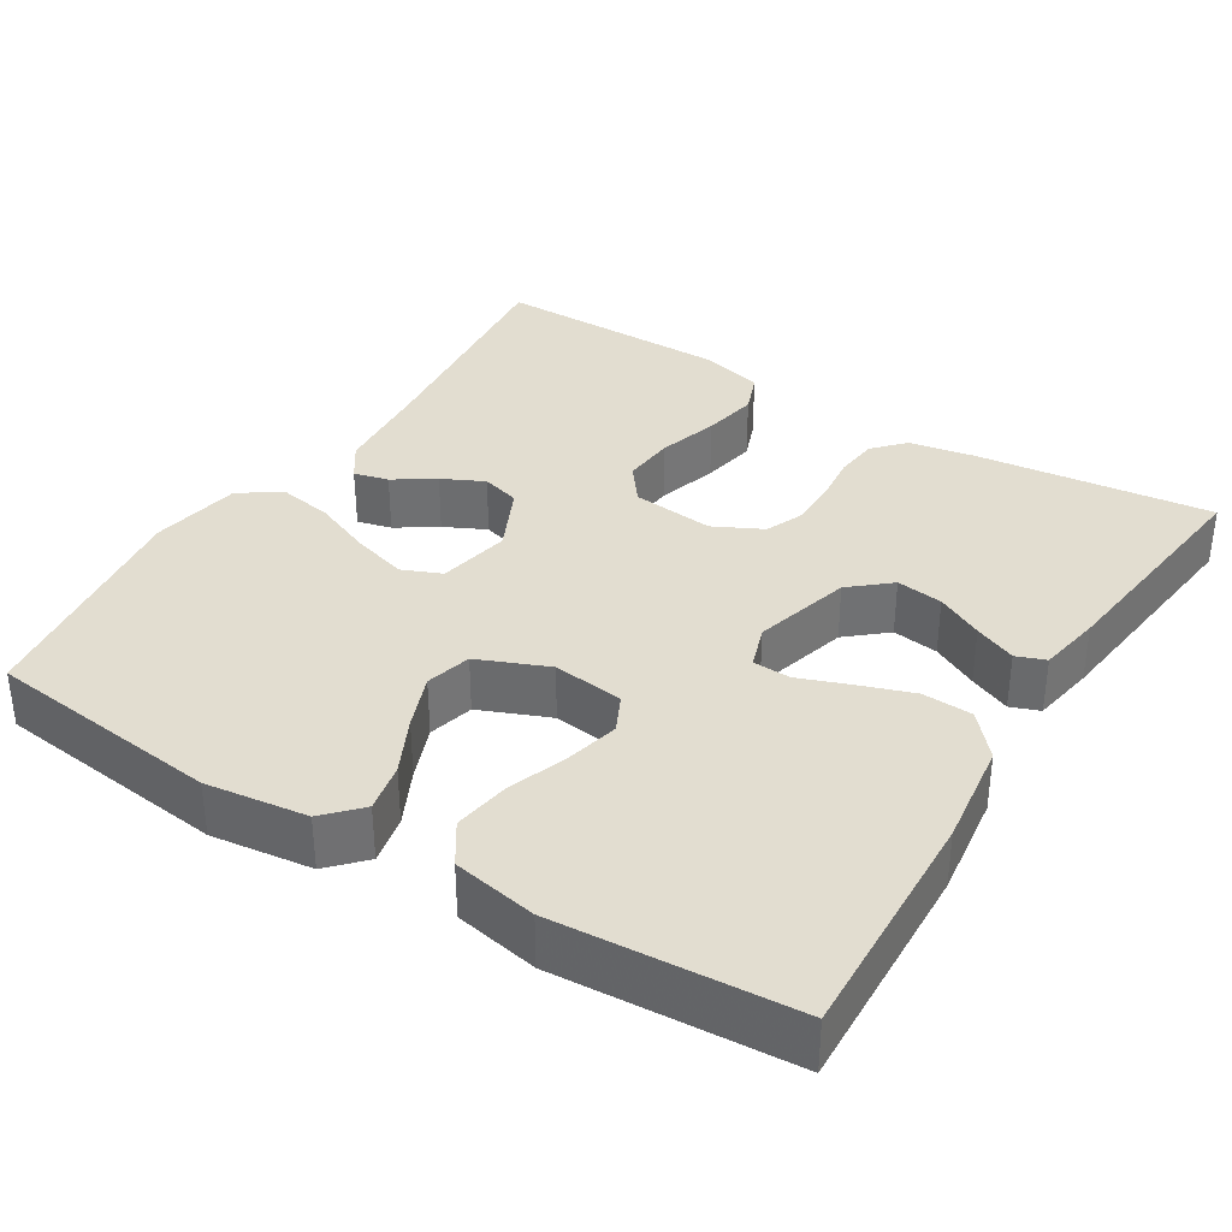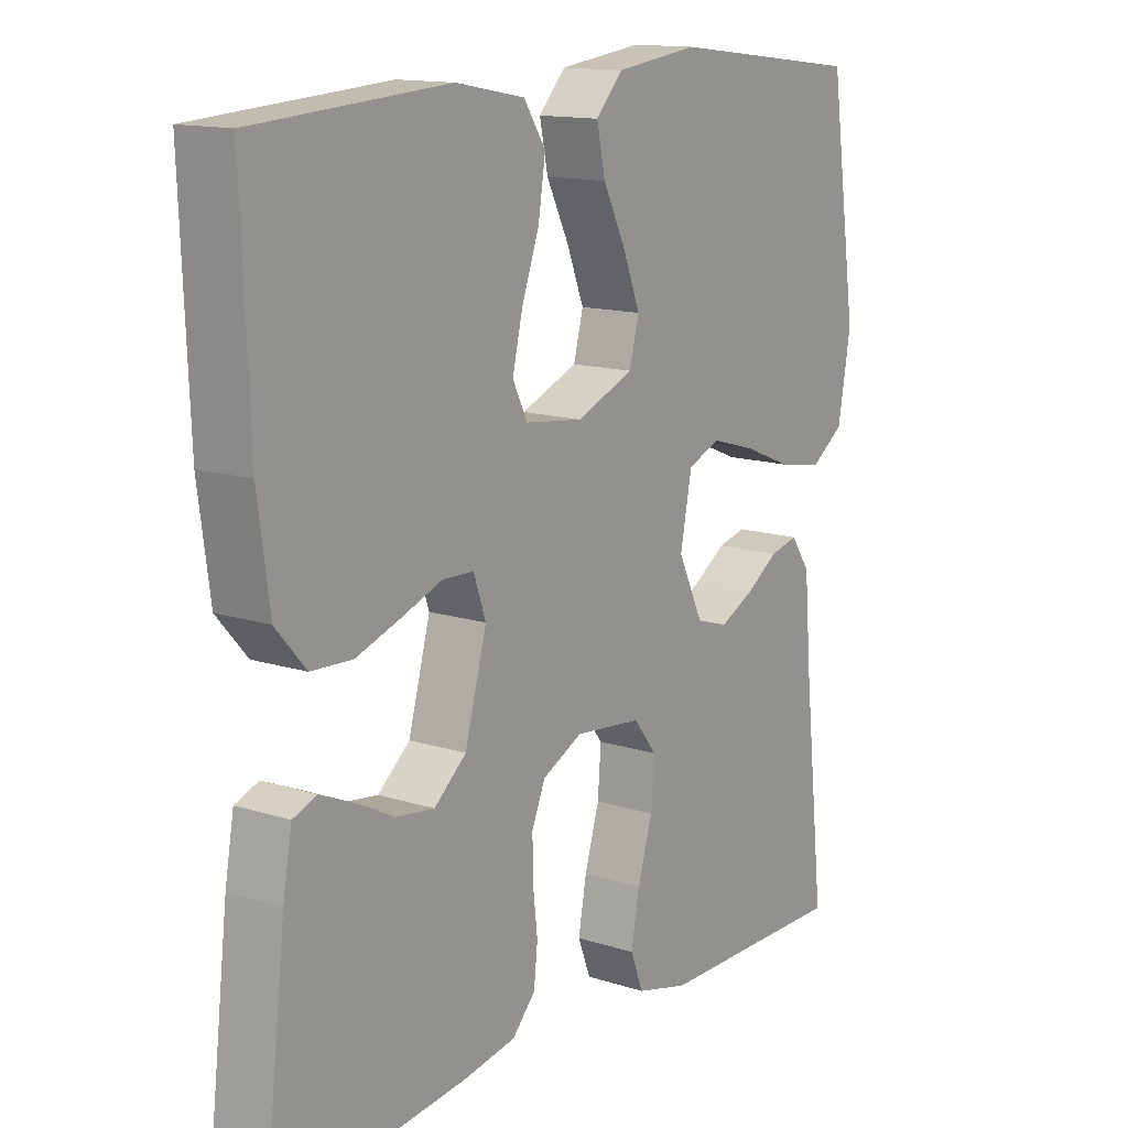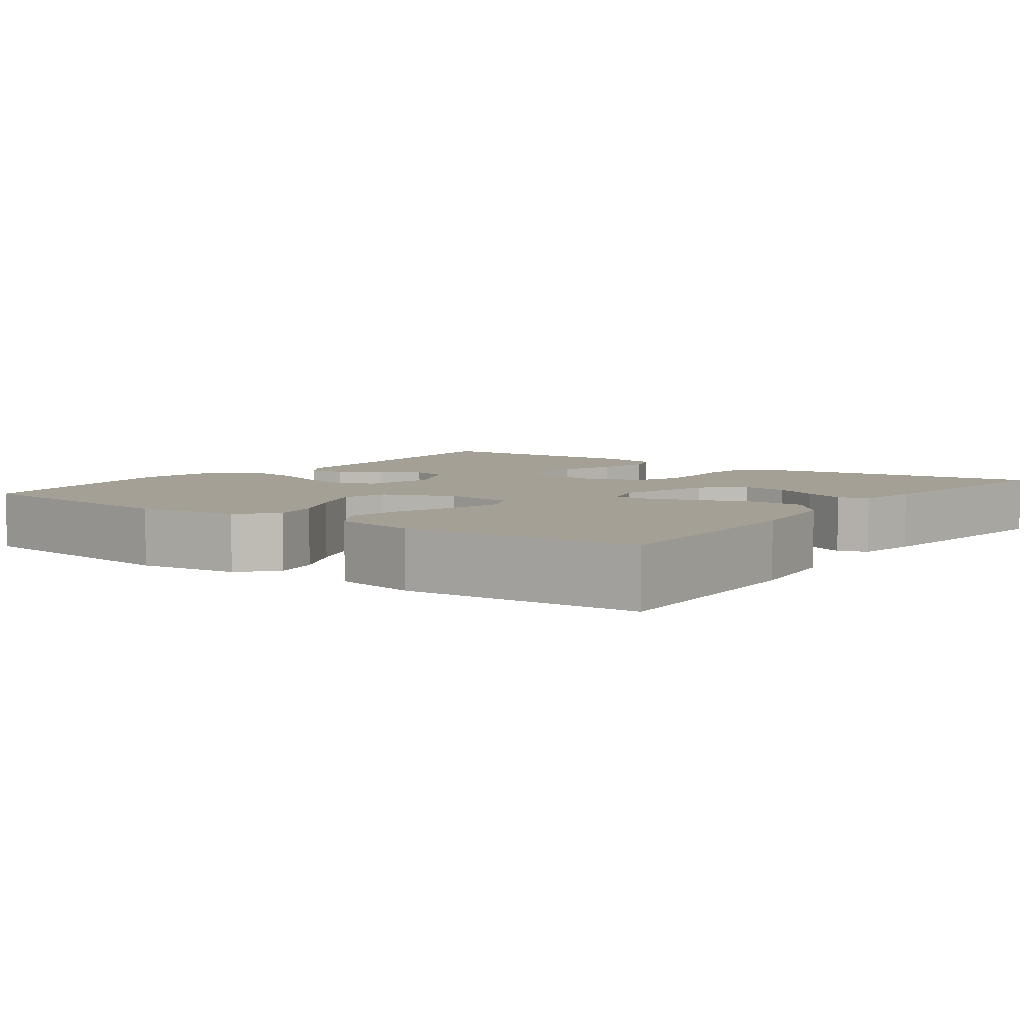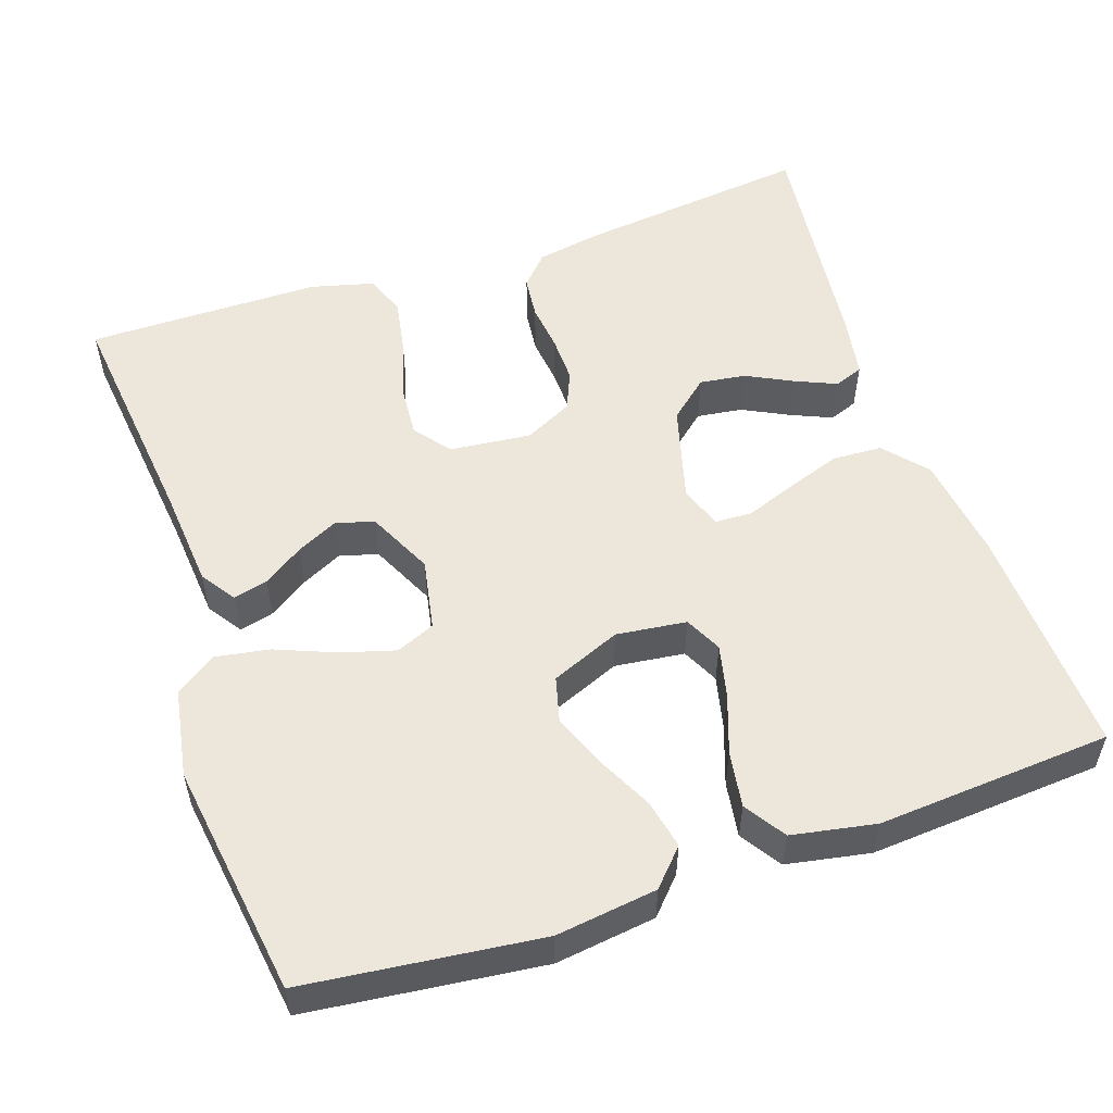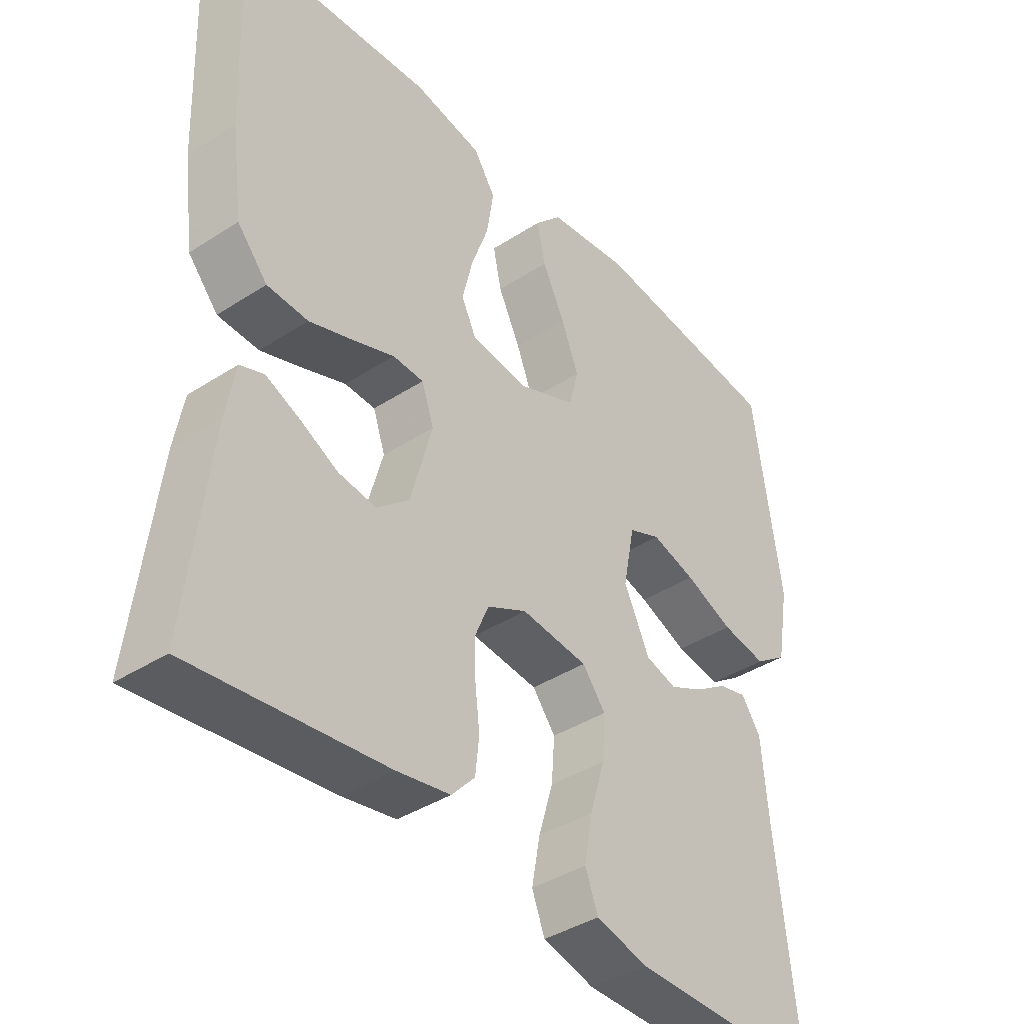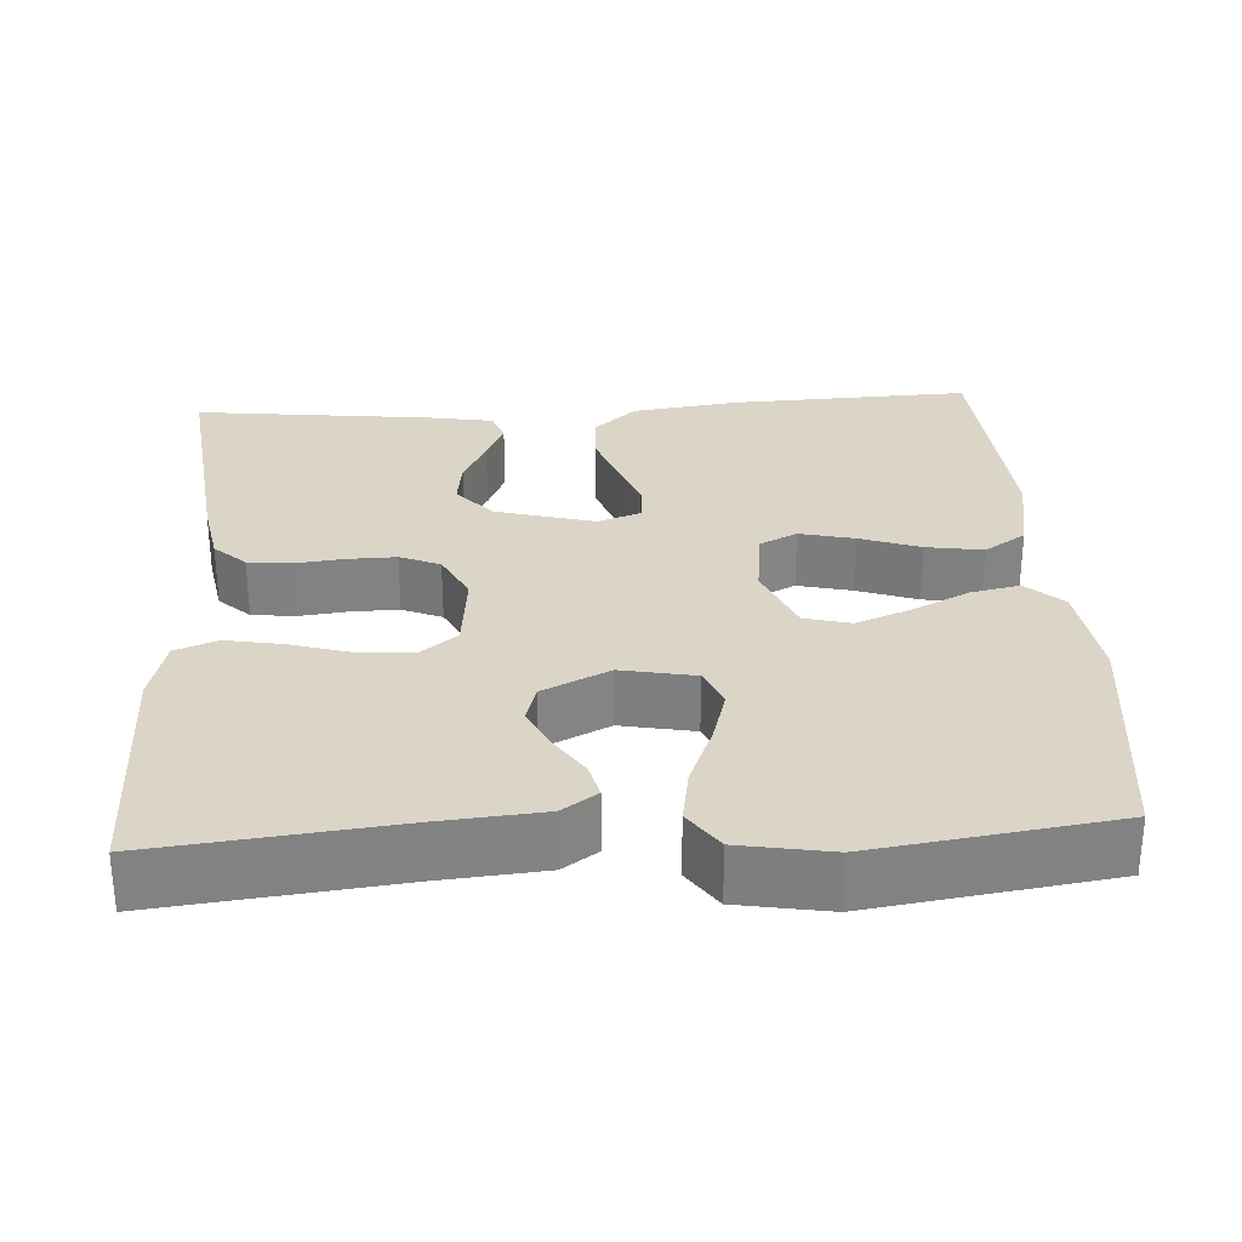
<metadata>
{"format":"obj","ext":"obj","renderer":"f3d","projection":"perspective","resolution":1024,"background":"white","views":[{"elev":35.3,"azim":31.9,"up":"+Y"},{"elev":13.8,"azim":125.4,"up":"+Z"},{"elev":5.7,"azim":36.3,"up":"+Y"},{"elev":53.9,"azim":-18.8,"up":"+Y"},{"elev":-39.8,"azim":128.7,"up":"+Z"},{"elev":29.5,"azim":-93.5,"up":"+Y"}]}
</metadata>
<code>
v -0.5 0.07 -0.5
v -0.467 0.07 -0.2
v -0.456 0.07 -0.071
v -0.426 0.07 -0.027
v -0.382 0.07 -0.038
v -0.331 0.07 -0.072
v -0.278 0.07 -0.098
v -0.229 0.07 -0.084
v -0.189 0.07 0
v -0.207 0.07 0.092
v -0.257 0.07 0.113
v -0.326 0.07 0.093
v -0.402 0.07 0.062
v -0.472 0.07 0.05
v -0.523 0.07 0.086
v -0.543 0.07 0.2
v -0.5 0.07 0.5
v -0.2 0.07 0.535
v -0.071 0.07 0.518
v -0.029 0.07 0.473
v -0.042 0.07 0.411
v -0.077 0.07 0.34
v -0.104 0.07 0.271
v -0.089 0.07 0.213
v 0 0.07 0.176
v 0.09 0.07 0.187
v 0.113 0.07 0.234
v 0.097 0.07 0.302
v 0.07 0.07 0.378
v 0.059 0.07 0.449
v 0.093 0.07 0.501
v 0.2 0.07 0.521
v 0.5 0.07 0.5
v 0.488 0.07 0.2
v 0.47 0.07 0.066
v 0.423 0.07 0.012
v 0.359 0.07 0.009
v 0.29 0.07 0.033
v 0.226 0.07 0.057
v 0.178 0.07 0.055
v 0.159 0.07 0
v 0.193 0.07 -0.124
v 0.243 0.07 -0.167
v 0.302 0.07 -0.159
v 0.361 0.07 -0.129
v 0.414 0.07 -0.106
v 0.451 0.07 -0.12
v 0.465 0.07 -0.2
v 0.5 0.07 -0.5
v 0.2 0.07 -0.465
v 0.117 0.07 -0.45
v 0.081 0.07 -0.411
v 0.075 0.07 -0.356
v 0.082 0.07 -0.295
v 0.083 0.07 -0.235
v 0.062 0.07 -0.185
v 0 0.07 -0.154
v -0.104 0.07 -0.165
v -0.14 0.07 -0.211
v -0.135 0.07 -0.278
v -0.112 0.07 -0.355
v -0.099 0.07 -0.426
v -0.119 0.07 -0.478
v -0.2 0.07 -0.499
v -0.5 0 -0.5
v -0.467 0 -0.2
v -0.456 0 -0.071
v -0.426 0 -0.027
v -0.382 0 -0.038
v -0.331 0 -0.072
v -0.278 0 -0.098
v -0.229 0 -0.084
v -0.189 0 0
v -0.207 0 0.092
v -0.257 0 0.113
v -0.326 0 0.093
v -0.402 0 0.062
v -0.472 0 0.05
v -0.523 0 0.086
v -0.543 0 0.2
v -0.5 0 0.5
v -0.2 0 0.535
v -0.071 0 0.518
v -0.029 0 0.473
v -0.042 0 0.411
v -0.077 0 0.34
v -0.104 0 0.271
v -0.089 0 0.213
v 0 0 0.176
v 0.09 0 0.187
v 0.113 0 0.234
v 0.097 0 0.302
v 0.07 0 0.378
v 0.059 0 0.449
v 0.093 0 0.501
v 0.2 0 0.521
v 0.5 0 0.5
v 0.488 0 0.2
v 0.47 0 0.066
v 0.423 0 0.012
v 0.359 0 0.009
v 0.29 0 0.033
v 0.226 0 0.057
v 0.178 0 0.055
v 0.159 0 0
v 0.193 0 -0.124
v 0.243 0 -0.167
v 0.302 0 -0.159
v 0.361 0 -0.129
v 0.414 0 -0.106
v 0.451 0 -0.12
v 0.465 0 -0.2
v 0.5 0 -0.5
v 0.2 0 -0.465
v 0.117 0 -0.45
v 0.081 0 -0.411
v 0.075 0 -0.356
v 0.082 0 -0.295
v 0.083 0 -0.235
v 0.062 0 -0.185
v 0 0 -0.154
v -0.104 0 -0.165
v -0.14 0 -0.211
v -0.135 0 -0.278
v -0.112 0 -0.355
v -0.099 0 -0.426
v -0.119 0 -0.478
v -0.2 0 -0.499
f 63 64 1 2
f 60 61 62 63
f 60 63 2 3
f 59 60 3 4
f 51 52 53 54
f 51 54 55
f 50 51 55
f 49 50 55 56
f 44 45 46 47
f 44 47 48 49
f 36 37 38 39
f 34 35 36 39
f 34 39 40
f 33 34 40
f 32 33 40
f 31 32 40 41
f 28 29 30 31
f 27 28 31
f 19 20 21 22
f 19 22 23
f 18 19 23
f 17 18 23 24
f 15 16 17 24
f 12 13 14 15
f 11 12 15 24
f 59 4 5 6
f 59 6 7
f 58 59 7 8
f 57 58 8 9
f 56 57 9 10
f 49 56 10
f 43 44 49
f 42 43 49 10
f 41 42 10
f 27 31 41
f 26 27 41
f 25 26 41 10
f 10 11 24 25
f 66 65 128 127
f 127 126 125 124
f 67 66 127 124
f 68 67 124 123
f 118 117 116 115
f 119 118 115
f 119 115 114
f 120 119 114 113
f 111 110 109 108
f 113 112 111 108
f 103 102 101 100
f 103 100 99 98
f 104 103 98
f 104 98 97
f 104 97 96
f 105 104 96 95
f 95 94 93 92
f 95 92 91
f 86 85 84 83
f 87 86 83
f 87 83 82
f 88 87 82 81
f 88 81 80 79
f 79 78 77 76
f 88 79 76 75
f 70 69 68 123
f 71 70 123
f 72 71 123 122
f 73 72 122 121
f 74 73 121 120
f 74 120 113
f 113 108 107
f 74 113 107 106
f 74 106 105
f 105 95 91
f 105 91 90
f 74 105 90 89
f 89 88 75 74
f 1 65 66 2
f 2 66 67 3
f 3 67 68 4
f 4 68 69 5
f 5 69 70 6
f 6 70 71 7
f 7 71 72 8
f 8 72 73 9
f 9 73 74 10
f 10 74 75 11
f 11 75 76 12
f 12 76 77 13
f 13 77 78 14
f 14 78 79 15
f 15 79 80 16
f 16 80 81 17
f 17 81 82 18
f 18 82 83 19
f 19 83 84 20
f 20 84 85 21
f 21 85 86 22
f 22 86 87 23
f 23 87 88 24
f 24 88 89 25
f 25 89 90 26
f 26 90 91 27
f 27 91 92 28
f 28 92 93 29
f 29 93 94 30
f 30 94 95 31
f 31 95 96 32
f 32 96 97 33
f 33 97 98 34
f 34 98 99 35
f 35 99 100 36
f 36 100 101 37
f 37 101 102 38
f 38 102 103 39
f 39 103 104 40
f 40 104 105 41
f 41 105 106 42
f 42 106 107 43
f 43 107 108 44
f 44 108 109 45
f 45 109 110 46
f 46 110 111 47
f 47 111 112 48
f 48 112 113 49
f 49 113 114 50
f 50 114 115 51
f 51 115 116 52
f 52 116 117 53
f 53 117 118 54
f 54 118 119 55
f 55 119 120 56
f 56 120 121 57
f 57 121 122 58
f 58 122 123 59
f 59 123 124 60
f 60 124 125 61
f 61 125 126 62
f 62 126 127 63
f 63 127 128 64
f 64 128 65 1

</code>
